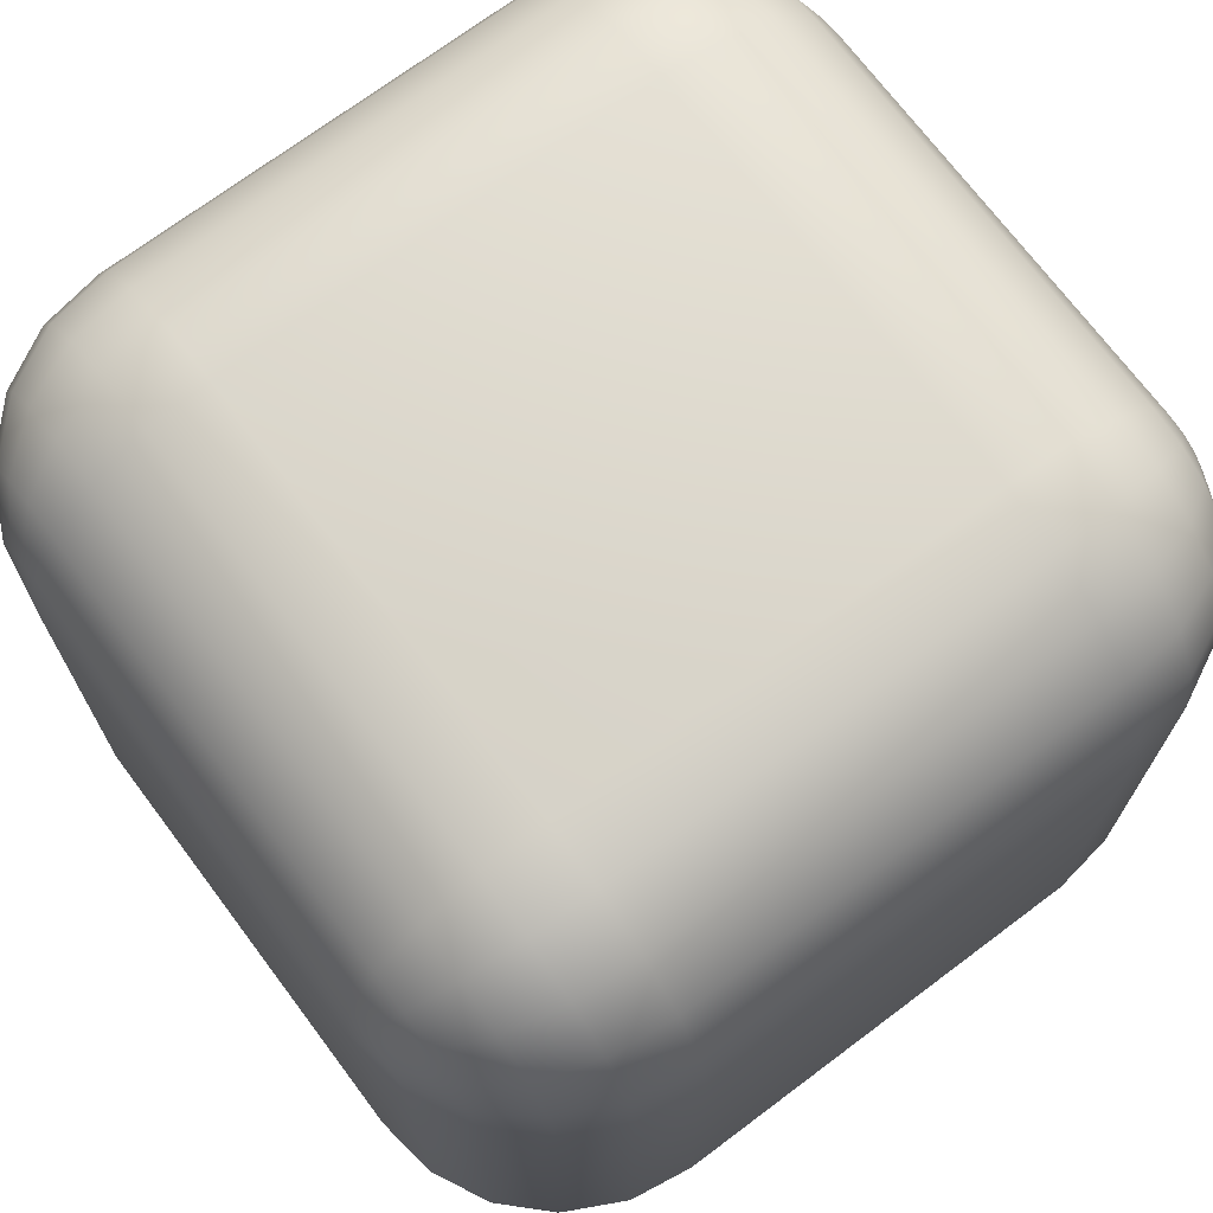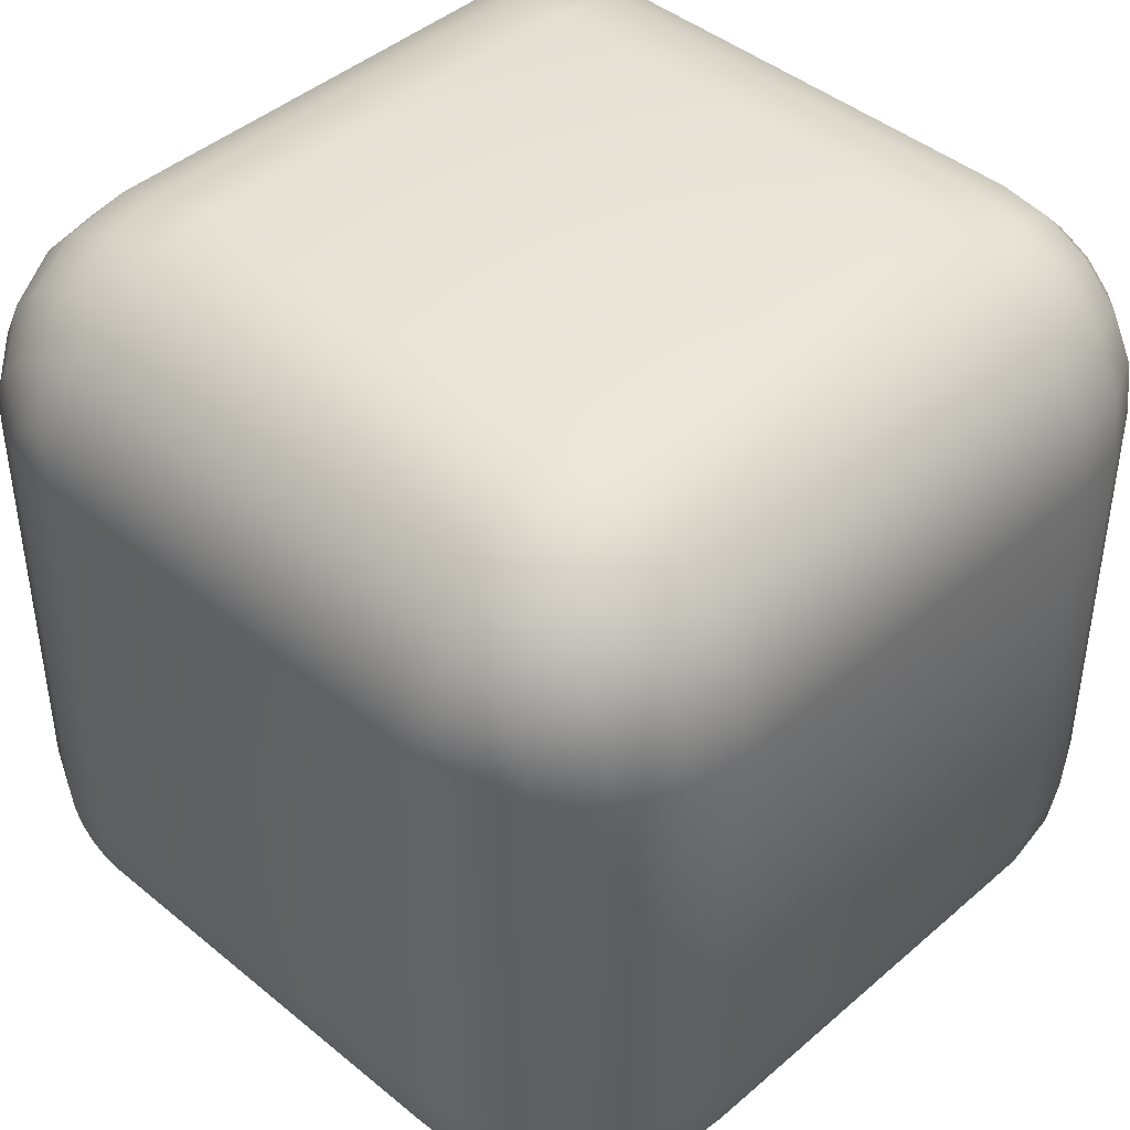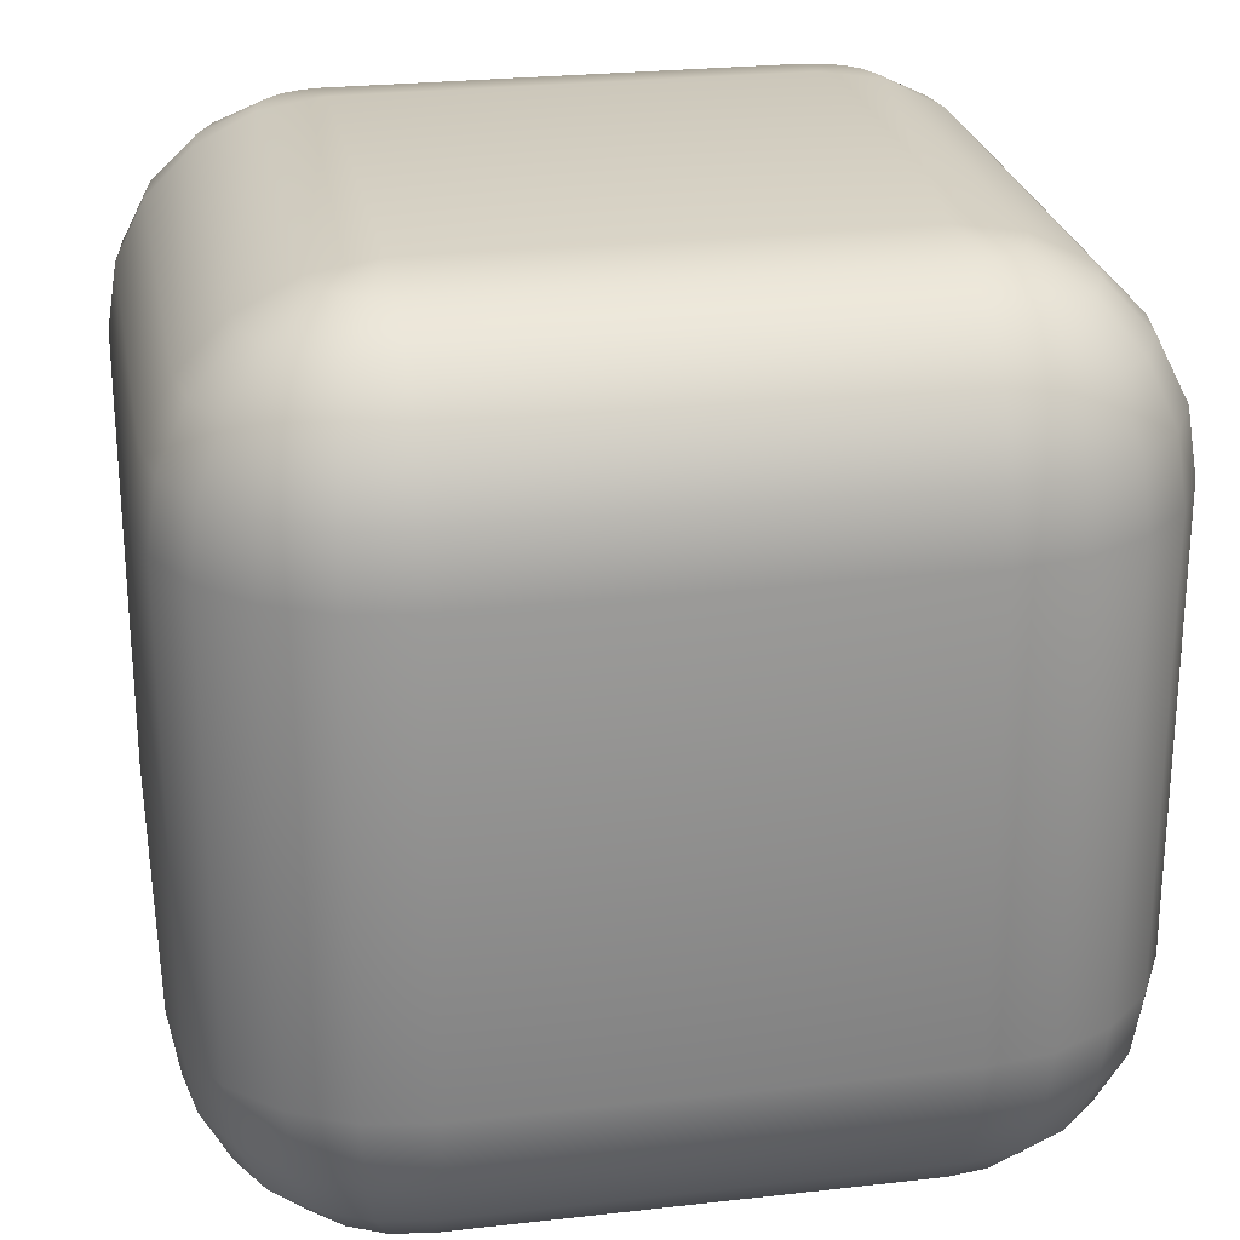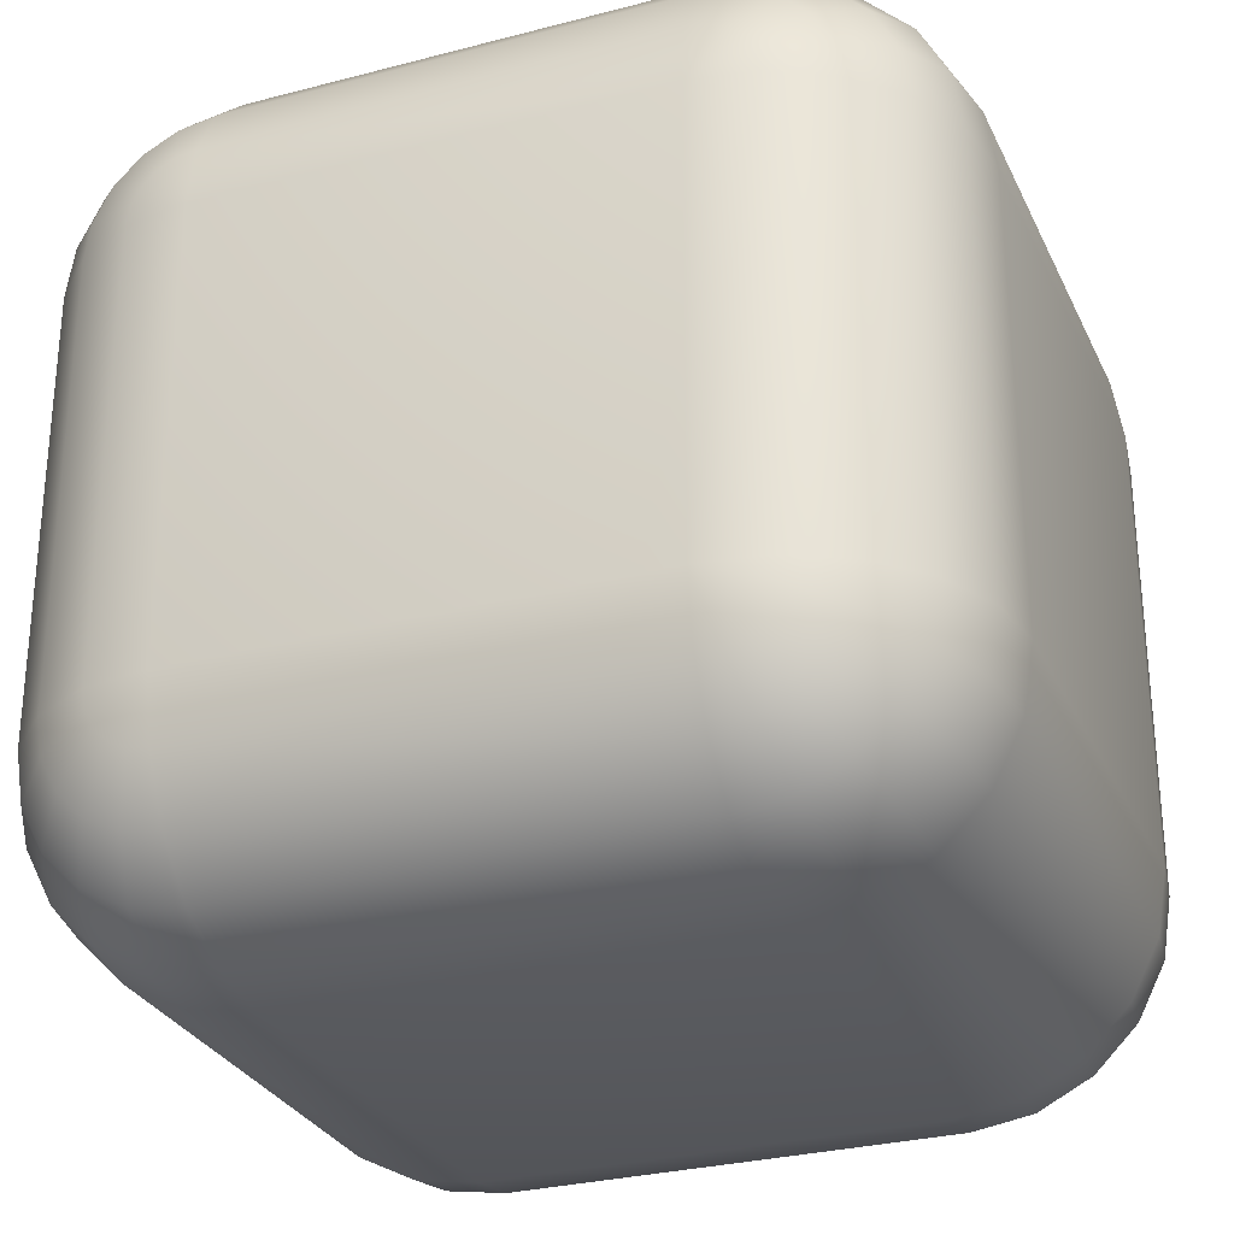
<metadata>
{"format":"obj","ext":"obj","renderer":"f3d","projection":"perspective","resolution":1024,"background":"white","views":[{"elev":71.5,"azim":-126.9,"up":"+Y"},{"elev":43.3,"azim":-135.7,"up":"+Y"},{"elev":25.3,"azim":-100.4,"up":"+Z"},{"elev":-29.1,"azim":21.4,"up":"+Y"}]}
</metadata>
<code>
v  -0.52 0.52 1
v  -0.52 -0.52 1
v  0.52 -0.52 1
v  0.52 0.52 1
v  -0.52 0.6683 0.9765
v  -0.5658 0.6611 0.9765
v  -0.6072 0.64 0.9765
v  -0.64 0.6072 0.9765
v  -0.6611 0.5658 0.9765
v  -0.6683 0.52 0.9765
v  -0.6683 -0.52 0.9765
v  -0.6611 -0.5658 0.9765
v  -0.64 -0.6072 0.9765
v  -0.6072 -0.64 0.9765
v  -0.5658 -0.6611 0.9765
v  -0.52 -0.6683 0.9765
v  0.52 -0.6683 0.9765
v  0.5658 -0.6611 0.9765
v  0.6072 -0.64 0.9765
v  0.64 -0.6072 0.9765
v  0.6611 -0.5658 0.9765
v  0.6683 -0.52 0.9765
v  0.6683 0.52 0.9765
v  0.6611 0.5658 0.9765
v  0.64 0.6072 0.9765
v  0.6072 0.64 0.9765
v  0.5658 0.6611 0.9765
v  0.52 0.6683 0.9765
v  -0.52 0.8021 0.9083
v  -0.6072 0.7883 0.9083
v  -0.6858 0.7483 0.9083
v  -0.7483 0.6858 0.9083
v  -0.7883 0.6072 0.9083
v  -0.8021 0.52 0.9083
v  -0.8021 -0.52 0.9083
v  -0.7883 -0.6072 0.9083
v  -0.7483 -0.6858 0.9083
v  -0.6858 -0.7483 0.9083
v  -0.6072 -0.7883 0.9083
v  -0.52 -0.8021 0.9083
v  0.52 -0.8021 0.9083
v  0.6072 -0.7883 0.9083
v  0.6858 -0.7483 0.9083
v  0.7483 -0.6858 0.9083
v  0.7883 -0.6072 0.9083
v  0.8021 -0.52 0.9083
v  0.8021 0.52 0.9083
v  0.7883 0.6072 0.9083
v  0.7483 0.6858 0.9083
v  0.6858 0.7483 0.9083
v  0.6072 0.7883 0.9083
v  0.52 0.8021 0.9083
v  -0.52 0.9083 0.8021
v  -0.64 0.8893 0.8021
v  -0.7483 0.8342 0.8021
v  -0.8342 0.7483 0.8021
v  -0.8893 0.64 0.8021
v  -0.9083 0.52 0.8021
v  -0.9083 -0.52 0.8021
v  -0.8893 -0.64 0.8021
v  -0.8342 -0.7483 0.8021
v  -0.7483 -0.8342 0.8021
v  -0.64 -0.8893 0.8021
v  -0.52 -0.9083 0.8021
v  0.52 -0.9083 0.8021
v  0.64 -0.8893 0.8021
v  0.7483 -0.8342 0.8021
v  0.8342 -0.7483 0.8021
v  0.8893 -0.64 0.8021
v  0.9083 -0.52 0.8021
v  0.9083 0.52 0.8021
v  0.8893 0.64 0.8021
v  0.8342 0.7483 0.8021
v  0.7483 0.8342 0.8021
v  0.64 0.8893 0.8021
v  0.52 0.9083 0.8021
v  -0.52 0.9765 0.6683
v  -0.6611 0.9542 0.6683
v  -0.7883 0.8893 0.6683
v  -0.8893 0.7883 0.6683
v  -0.9542 0.6611 0.6683
v  -0.9765 0.52 0.6683
v  -0.9765 -0.52 0.6683
v  -0.9542 -0.6611 0.6683
v  -0.8893 -0.7883 0.6683
v  -0.7883 -0.8893 0.6683
v  -0.6611 -0.9542 0.6683
v  -0.52 -0.9765 0.6683
v  0.52 -0.9765 0.6683
v  0.6611 -0.9542 0.6683
v  0.7883 -0.8893 0.6683
v  0.8893 -0.7883 0.6683
v  0.9542 -0.6611 0.6683
v  0.9765 -0.52 0.6683
v  0.9765 0.52 0.6683
v  0.9542 0.6611 0.6683
v  0.8893 0.7883 0.6683
v  0.7883 0.8893 0.6683
v  0.6611 0.9542 0.6683
v  0.52 0.9765 0.6683
v  -0.52 1 0.52
v  -0.6683 0.9765 0.52
v  -0.8021 0.9083 0.52
v  -0.9083 0.8021 0.52
v  -0.9765 0.6683 0.52
v  -1 0.52 0.52
v  -1 -0.52 0.52
v  -0.9765 -0.6683 0.52
v  -0.9083 -0.8021 0.52
v  -0.8021 -0.9083 0.52
v  -0.6683 -0.9765 0.52
v  -0.52 -1 0.52
v  0.52 -1 0.52
v  0.6683 -0.9765 0.52
v  0.8021 -0.9083 0.52
v  0.9083 -0.8021 0.52
v  0.9765 -0.6683 0.52
v  1 -0.52 0.52
v  1 0.52 0.52
v  0.9765 0.6683 0.52
v  0.9083 0.8021 0.52
v  0.8021 0.9083 0.52
v  0.6683 0.9765 0.52
v  0.52 1 0.52
v  -0.52 1 -0.52
v  -0.6683 0.9765 -0.52
v  -0.8021 0.9083 -0.52
v  -0.9083 0.8021 -0.52
v  -0.9765 0.6683 -0.52
v  -1 0.52 -0.52
v  -1 -0.52 -0.52
v  -0.9765 -0.6683 -0.52
v  -0.9083 -0.8021 -0.52
v  -0.8021 -0.9083 -0.52
v  -0.6683 -0.9765 -0.52
v  -0.52 -1 -0.52
v  0.52 -1 -0.52
v  0.6683 -0.9765 -0.52
v  0.8021 -0.9083 -0.52
v  0.9083 -0.8021 -0.52
v  0.9765 -0.6683 -0.52
v  1 -0.52 -0.52
v  1 0.52 -0.52
v  0.9765 0.6683 -0.52
v  0.9083 0.8021 -0.52
v  0.8021 0.9083 -0.52
v  0.6683 0.9765 -0.52
v  0.52 1 -0.52
v  -0.52 0.9765 -0.6683
v  -0.6611 0.9542 -0.6683
v  -0.7883 0.8893 -0.6683
v  -0.8893 0.7883 -0.6683
v  -0.9542 0.6611 -0.6683
v  -0.9765 0.52 -0.6683
v  -0.9765 -0.52 -0.6683
v  -0.9542 -0.6611 -0.6683
v  -0.8893 -0.7883 -0.6683
v  -0.7883 -0.8893 -0.6683
v  -0.6611 -0.9542 -0.6683
v  -0.52 -0.9765 -0.6683
v  0.52 -0.9765 -0.6683
v  0.6611 -0.9542 -0.6683
v  0.7883 -0.8893 -0.6683
v  0.8893 -0.7883 -0.6683
v  0.9542 -0.6611 -0.6683
v  0.9765 -0.52 -0.6683
v  0.9765 0.52 -0.6683
v  0.9542 0.6611 -0.6683
v  0.8893 0.7883 -0.6683
v  0.7883 0.8893 -0.6683
v  0.6611 0.9542 -0.6683
v  0.52 0.9765 -0.6683
v  -0.52 0.9083 -0.8021
v  -0.64 0.8893 -0.8021
v  -0.7483 0.8342 -0.8021
v  -0.8342 0.7483 -0.8021
v  -0.8893 0.64 -0.8021
v  -0.9083 0.52 -0.8021
v  -0.9083 -0.52 -0.8021
v  -0.8893 -0.64 -0.8021
v  -0.8342 -0.7483 -0.8021
v  -0.7483 -0.8342 -0.8021
v  -0.64 -0.8893 -0.8021
v  -0.52 -0.9083 -0.8021
v  0.52 -0.9083 -0.8021
v  0.64 -0.8893 -0.8021
v  0.7483 -0.8342 -0.8021
v  0.8342 -0.7483 -0.8021
v  0.8893 -0.64 -0.8021
v  0.9083 -0.52 -0.8021
v  0.9083 0.52 -0.8021
v  0.8893 0.64 -0.8021
v  0.8342 0.7483 -0.8021
v  0.7483 0.8342 -0.8021
v  0.64 0.8893 -0.8021
v  0.52 0.9083 -0.8021
v  -0.52 0.8021 -0.9083
v  -0.6072 0.7883 -0.9083
v  -0.6858 0.7483 -0.9083
v  -0.7483 0.6858 -0.9083
v  -0.7883 0.6072 -0.9083
v  -0.8021 0.52 -0.9083
v  -0.8021 -0.52 -0.9083
v  -0.7883 -0.6072 -0.9083
v  -0.7483 -0.6858 -0.9083
v  -0.6858 -0.7483 -0.9083
v  -0.6072 -0.7883 -0.9083
v  -0.52 -0.8021 -0.9083
v  0.52 -0.8021 -0.9083
v  0.6072 -0.7883 -0.9083
v  0.6858 -0.7483 -0.9083
v  0.7483 -0.6858 -0.9083
v  0.7883 -0.6072 -0.9083
v  0.8021 -0.52 -0.9083
v  0.8021 0.52 -0.9083
v  0.7883 0.6072 -0.9083
v  0.7483 0.6858 -0.9083
v  0.6858 0.7483 -0.9083
v  0.6072 0.7883 -0.9083
v  0.52 0.8021 -0.9083
v  -0.52 0.6683 -0.9765
v  -0.5658 0.6611 -0.9765
v  -0.6072 0.64 -0.9765
v  -0.64 0.6072 -0.9765
v  -0.6611 0.5658 -0.9765
v  -0.6683 0.52 -0.9765
v  -0.6683 -0.52 -0.9765
v  -0.6611 -0.5658 -0.9765
v  -0.64 -0.6072 -0.9765
v  -0.6072 -0.64 -0.9765
v  -0.5658 -0.6611 -0.9765
v  -0.52 -0.6683 -0.9765
v  0.52 -0.6683 -0.9765
v  0.5658 -0.6611 -0.9765
v  0.6072 -0.64 -0.9765
v  0.64 -0.6072 -0.9765
v  0.6611 -0.5658 -0.9765
v  0.6683 -0.52 -0.9765
v  0.6683 0.52 -0.9765
v  0.6611 0.5658 -0.9765
v  0.64 0.6072 -0.9765
v  0.6072 0.64 -0.9765
v  0.5658 0.6611 -0.9765
v  0.52 0.6683 -0.9765
v  -0.52 0.52 -1
v  -0.52 -0.52 -1
v  0.52 -0.52 -1
v  0.52 0.52 -1
g ChamferBox001
f 1 2 3
f 3 4 1
f 1 5 6
f 1 6 7
f 1 7 8
f 1 8 9
f 1 9 10
f 1 10 11
f 11 2 1
f 2 11 12
f 2 12 13
f 2 13 14
f 2 14 15
f 2 15 16
f 2 16 17
f 17 3 2
f 3 17 18
f 3 18 19
f 3 19 20
f 3 20 21
f 3 21 22
f 3 22 23
f 23 4 3
f 4 23 24
f 4 24 25
f 4 25 26
f 4 26 27
f 4 27 28
f 4 28 5
f 5 1 4
f 5 29 30
f 30 6 5
f 6 30 31
f 31 7 6
f 7 31 32
f 32 8 7
f 8 32 33
f 33 9 8
f 9 33 34
f 34 10 9
f 10 34 35
f 35 11 10
f 11 35 36
f 36 12 11
f 12 36 37
f 37 13 12
f 13 37 38
f 38 14 13
f 14 38 39
f 39 15 14
f 15 39 40
f 40 16 15
f 16 40 41
f 41 17 16
f 17 41 42
f 42 18 17
f 18 42 43
f 43 19 18
f 19 43 44
f 44 20 19
f 20 44 45
f 45 21 20
f 21 45 46
f 46 22 21
f 22 46 47
f 47 23 22
f 23 47 48
f 48 24 23
f 24 48 49
f 49 25 24
f 25 49 50
f 50 26 25
f 26 50 51
f 51 27 26
f 27 51 52
f 52 28 27
f 28 52 29
f 29 5 28
f 29 53 54
f 54 30 29
f 30 54 55
f 55 31 30
f 31 55 56
f 56 32 31
f 32 56 57
f 57 33 32
f 33 57 58
f 58 34 33
f 34 58 59
f 59 35 34
f 35 59 60
f 60 36 35
f 36 60 61
f 61 37 36
f 37 61 62
f 62 38 37
f 38 62 63
f 63 39 38
f 39 63 64
f 64 40 39
f 40 64 65
f 65 41 40
f 41 65 66
f 66 42 41
f 42 66 67
f 67 43 42
f 43 67 68
f 68 44 43
f 44 68 69
f 69 45 44
f 45 69 70
f 70 46 45
f 46 70 71
f 71 47 46
f 47 71 72
f 72 48 47
f 48 72 73
f 73 49 48
f 49 73 74
f 74 50 49
f 50 74 75
f 75 51 50
f 51 75 76
f 76 52 51
f 52 76 53
f 53 29 52
f 53 77 78
f 78 54 53
f 54 78 79
f 79 55 54
f 55 79 80
f 80 56 55
f 56 80 81
f 81 57 56
f 57 81 82
f 82 58 57
f 58 82 83
f 83 59 58
f 59 83 84
f 84 60 59
f 60 84 85
f 85 61 60
f 61 85 86
f 86 62 61
f 62 86 87
f 87 63 62
f 63 87 88
f 88 64 63
f 64 88 89
f 89 65 64
f 65 89 90
f 90 66 65
f 66 90 91
f 91 67 66
f 67 91 92
f 92 68 67
f 68 92 93
f 93 69 68
f 69 93 94
f 94 70 69
f 70 94 95
f 95 71 70
f 71 95 96
f 96 72 71
f 72 96 97
f 97 73 72
f 73 97 98
f 98 74 73
f 74 98 99
f 99 75 74
f 75 99 100
f 100 76 75
f 76 100 77
f 77 53 76
f 77 101 102
f 102 78 77
f 78 102 103
f 103 79 78
f 79 103 104
f 104 80 79
f 80 104 105
f 105 81 80
f 81 105 106
f 106 82 81
f 82 106 107
f 107 83 82
f 83 107 108
f 108 84 83
f 84 108 109
f 109 85 84
f 85 109 110
f 110 86 85
f 86 110 111
f 111 87 86
f 87 111 112
f 112 88 87
f 88 112 113
f 113 89 88
f 89 113 114
f 114 90 89
f 90 114 115
f 115 91 90
f 91 115 116
f 116 92 91
f 92 116 117
f 117 93 92
f 93 117 118
f 118 94 93
f 94 118 119
f 119 95 94
f 95 119 120
f 120 96 95
f 96 120 121
f 121 97 96
f 97 121 122
f 122 98 97
f 98 122 123
f 123 99 98
f 99 123 124
f 124 100 99
f 100 124 101
f 101 77 100
f 101 125 126
f 126 102 101
f 102 126 127
f 127 103 102
f 103 127 128
f 128 104 103
f 104 128 129
f 129 105 104
f 105 129 130
f 130 106 105
f 106 130 131
f 131 107 106
f 107 131 132
f 132 108 107
f 108 132 133
f 133 109 108
f 109 133 134
f 134 110 109
f 110 134 135
f 135 111 110
f 111 135 136
f 136 112 111
f 112 136 137
f 137 113 112
f 113 137 138
f 138 114 113
f 114 138 139
f 139 115 114
f 115 139 140
f 140 116 115
f 116 140 141
f 141 117 116
f 117 141 142
f 142 118 117
f 118 142 143
f 143 119 118
f 119 143 144
f 144 120 119
f 120 144 145
f 145 121 120
f 121 145 146
f 146 122 121
f 122 146 147
f 147 123 122
f 123 147 148
f 148 124 123
f 124 148 125
f 125 101 124
f 125 149 150
f 150 126 125
f 126 150 151
f 151 127 126
f 127 151 152
f 152 128 127
f 128 152 153
f 153 129 128
f 129 153 154
f 154 130 129
f 130 154 155
f 155 131 130
f 131 155 156
f 156 132 131
f 132 156 157
f 157 133 132
f 133 157 158
f 158 134 133
f 134 158 159
f 159 135 134
f 135 159 160
f 160 136 135
f 136 160 161
f 161 137 136
f 137 161 162
f 162 138 137
f 138 162 163
f 163 139 138
f 139 163 164
f 164 140 139
f 140 164 165
f 165 141 140
f 141 165 166
f 166 142 141
f 142 166 167
f 167 143 142
f 143 167 168
f 168 144 143
f 144 168 169
f 169 145 144
f 145 169 170
f 170 146 145
f 146 170 171
f 171 147 146
f 147 171 172
f 172 148 147
f 148 172 149
f 149 125 148
f 149 173 174
f 174 150 149
f 150 174 175
f 175 151 150
f 151 175 176
f 176 152 151
f 152 176 177
f 177 153 152
f 153 177 178
f 178 154 153
f 154 178 179
f 179 155 154
f 155 179 180
f 180 156 155
f 156 180 181
f 181 157 156
f 157 181 182
f 182 158 157
f 158 182 183
f 183 159 158
f 159 183 184
f 184 160 159
f 160 184 185
f 185 161 160
f 161 185 186
f 186 162 161
f 162 186 187
f 187 163 162
f 163 187 188
f 188 164 163
f 164 188 189
f 189 165 164
f 165 189 190
f 190 166 165
f 166 190 191
f 191 167 166
f 167 191 192
f 192 168 167
f 168 192 193
f 193 169 168
f 169 193 194
f 194 170 169
f 170 194 195
f 195 171 170
f 171 195 196
f 196 172 171
f 172 196 173
f 173 149 172
f 173 197 198
f 198 174 173
f 174 198 199
f 199 175 174
f 175 199 200
f 200 176 175
f 176 200 201
f 201 177 176
f 177 201 202
f 202 178 177
f 178 202 203
f 203 179 178
f 179 203 204
f 204 180 179
f 180 204 205
f 205 181 180
f 181 205 206
f 206 182 181
f 182 206 207
f 207 183 182
f 183 207 208
f 208 184 183
f 184 208 209
f 209 185 184
f 185 209 210
f 210 186 185
f 186 210 211
f 211 187 186
f 187 211 212
f 212 188 187
f 188 212 213
f 213 189 188
f 189 213 214
f 214 190 189
f 190 214 215
f 215 191 190
f 191 215 216
f 216 192 191
f 192 216 217
f 217 193 192
f 193 217 218
f 218 194 193
f 194 218 219
f 219 195 194
f 195 219 220
f 220 196 195
f 196 220 197
f 197 173 196
f 197 221 222
f 222 198 197
f 198 222 223
f 223 199 198
f 199 223 224
f 224 200 199
f 200 224 225
f 225 201 200
f 201 225 226
f 226 202 201
f 202 226 227
f 227 203 202
f 203 227 228
f 228 204 203
f 204 228 229
f 229 205 204
f 205 229 230
f 230 206 205
f 206 230 231
f 231 207 206
f 207 231 232
f 232 208 207
f 208 232 233
f 233 209 208
f 209 233 234
f 234 210 209
f 210 234 235
f 235 211 210
f 211 235 236
f 236 212 211
f 212 236 237
f 237 213 212
f 213 237 238
f 238 214 213
f 214 238 239
f 239 215 214
f 215 239 240
f 240 216 215
f 216 240 241
f 241 217 216
f 217 241 242
f 242 218 217
f 218 242 243
f 243 219 218
f 219 243 244
f 244 220 219
f 220 244 221
f 221 197 220
f 221 245 222
f 222 245 223
f 223 245 224
f 224 245 225
f 225 245 226
f 226 245 246
f 246 227 226
f 227 246 228
f 228 246 229
f 229 246 230
f 230 246 231
f 231 246 232
f 232 246 247
f 247 233 232
f 233 247 234
f 234 247 235
f 235 247 236
f 236 247 237
f 237 247 238
f 238 247 248
f 248 239 238
f 239 248 240
f 240 248 241
f 241 248 242
f 242 248 243
f 243 248 244
f 244 248 245
f 245 221 244
f 248 247 246
f 246 245 248

</code>
